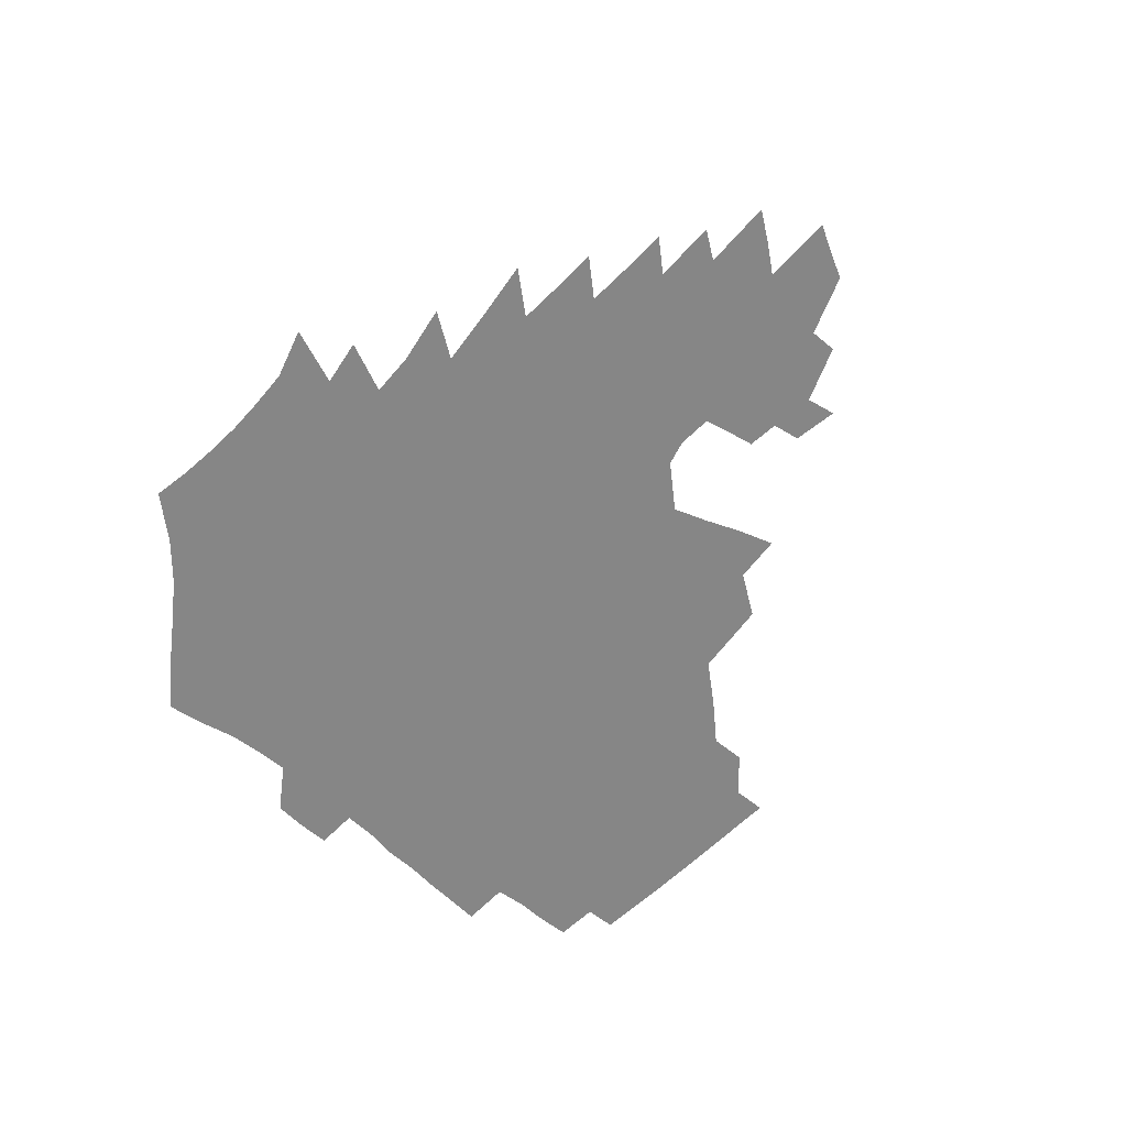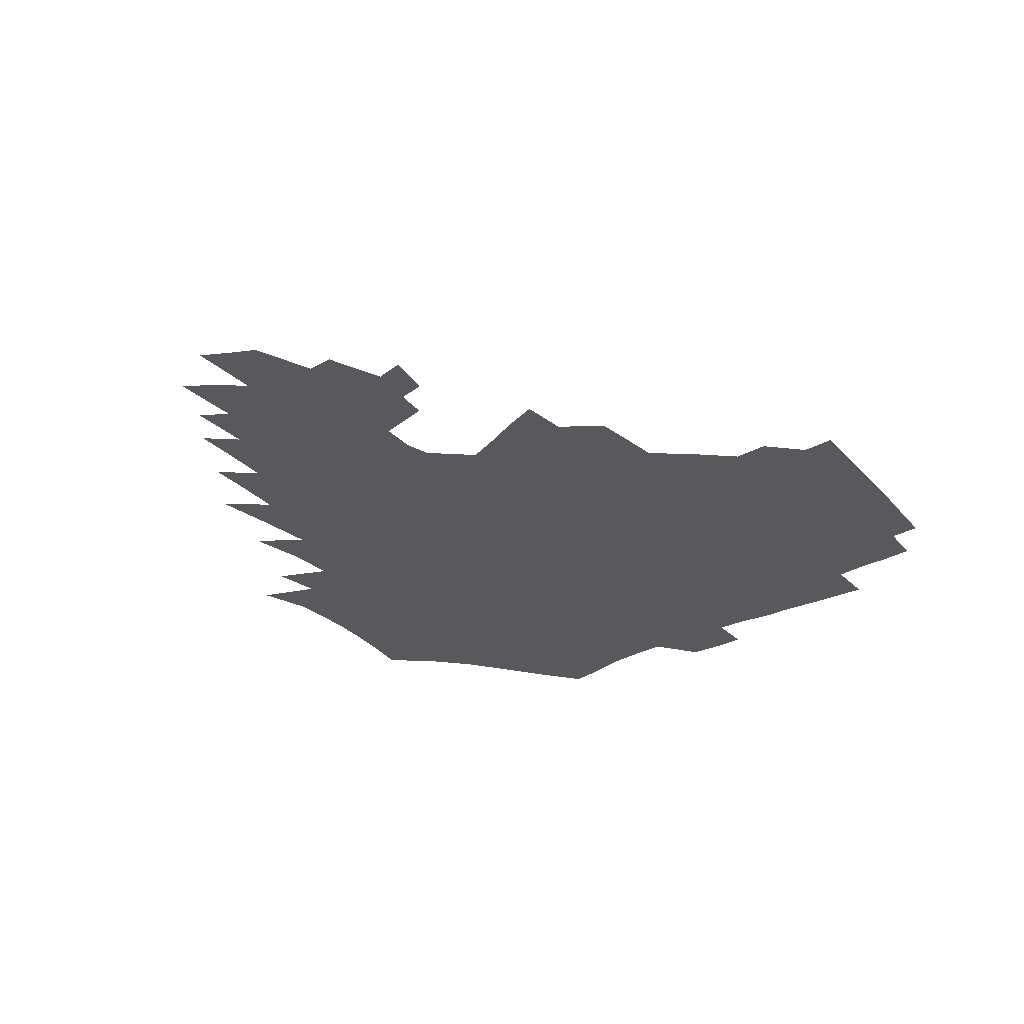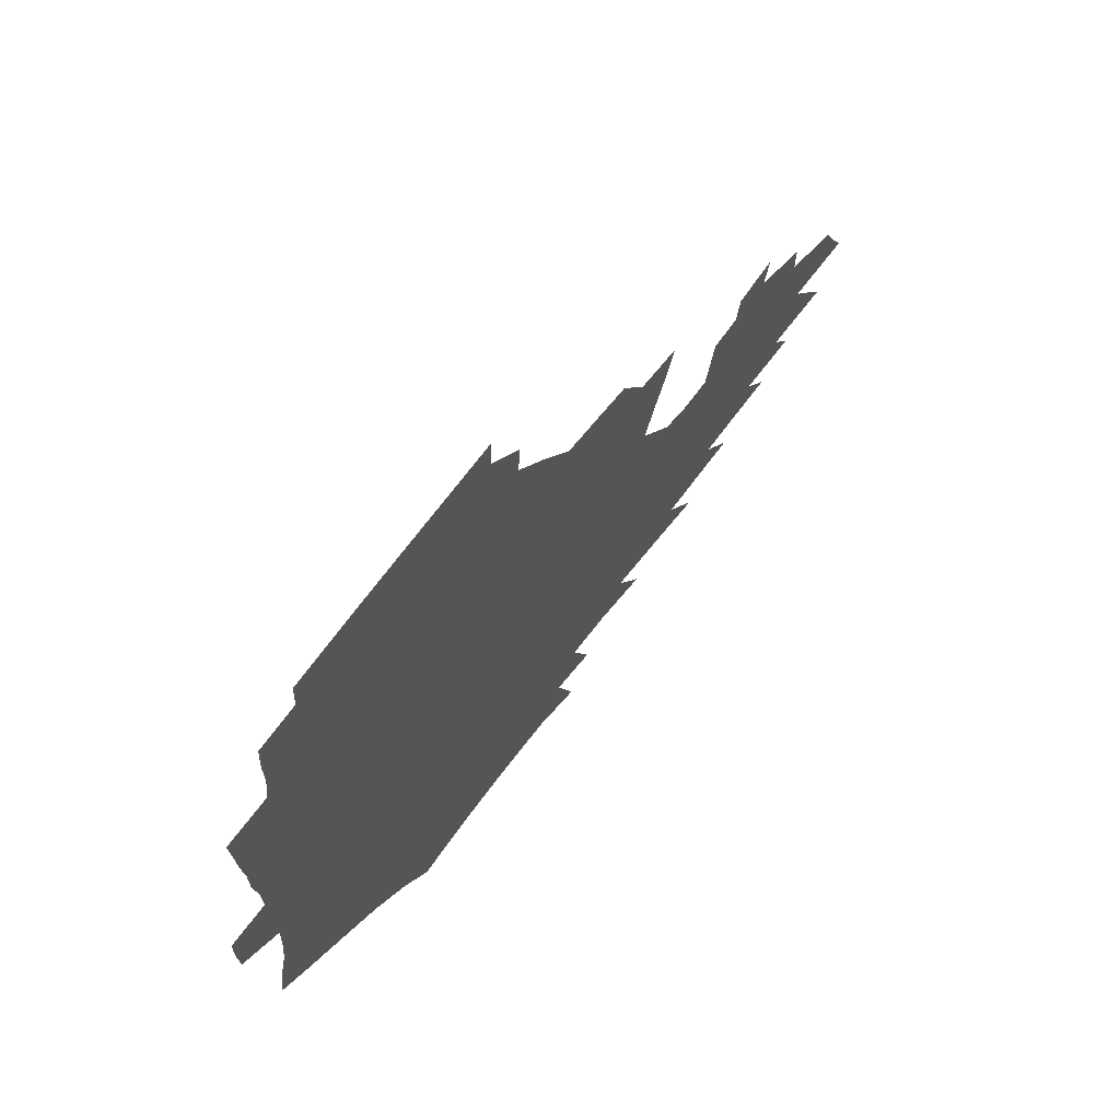
<metadata>
{"format":"obj","ext":"obj","renderer":"f3d","projection":"perspective","resolution":1024,"background":"white","views":[{"elev":-62.1,"azim":48.3,"up":"+Z"},{"elev":-30.0,"azim":127.2,"up":"+Z"},{"elev":66.5,"azim":-53.2,"up":"+Y"}]}
</metadata>
<code>
v 187.2 253.3 0
v 186.2 268 0
v 186.4 282.7 0
v 198.8 175.1 0
v 201.3 191.6 0
v 205.4 208.6 0
v 206.9 224.3 0
v 207.4 239.5 0
v 206.2 254.2 0
v 206.1 268.9 0
v 205.8 283.4 0
v 205.4 298 0
v 203.2 312.8 0
v 203 327.4 0
v 201.6 342.1 0
v 200.8 356.4 0
v 199.9 370.6 0
v 217.3 161.4 0
v 218.5 177.5 0
v 221.7 194.4 0
v 223.8 210.3 0
v 227.1 226.3 0
v 228 240.9 0
v 225.5 255.3 0
v 225.1 269.8 0
v 224.5 284.4 0
v 224 299 0
v 223.4 313.7 0
v 222.2 328.4 0
v 222.2 342.9 0
v 222.6 357.1 0
v 221.8 371.1 0
v 223.4 385.3 0
v 223.2 399.4 0
v 224.2 413.3 0
v 236.9 148 0
v 235.9 163.6 0
v 238 180.2 0
v 239.2 196 0
v 240.8 211.6 0
v 242.2 226.8 0
v 244.6 241.9 0
v 242.4 256.2 0
v 241 270.7 0
v 240.4 285.2 0
v 241.5 299.9 0
v 240 314.6 0
v 239.5 329.3 0
v 240.4 343.9 0
v 240.8 358.3 0
v 240.5 372.6 0
v 241.4 386.9 0
v 242.2 401 0
v 243.6 414.9 0
v 244.2 428.5 0
v 256.2 134.5 0
v 256.5 151.3 0
v 256.5 167.2 0
v 256.5 182.7 0
v 257.3 198.2 0
v 257.6 213.1 0
v 258 227.8 0
v 258.9 242.5 0
v 258 256.8 0
v 256.9 271.3 0
v 256.4 286 0
v 255.7 300.7 0
v 255.6 315.4 0
v 256.4 330.2 0
v 256.6 344.8 0
v 257.2 359.3 0
v 257.2 373.7 0
v 257.7 388.1 0
v 258.9 402.3 0
v 259.9 416.3 0
v 261 429.9 0
v 273.4 119.1 0
v 275.2 138.8 0
v 274.7 154.7 0
v 273.8 169.9 0
v 274.1 185.2 0
v 273.4 199.8 0
v 273.7 214.5 0
v 273.6 228.9 0
v 273.4 243.1 0
v 272.3 257.5 0
v 271.3 272 0
v 270.7 286.6 0
v 270.7 301.3 0
v 270.7 316 0
v 271.5 330.8 0
v 271.6 345.5 0
v 271.5 360.1 0
v 272.7 374.7 0
v 273.1 389.1 0
v 274.8 403.5 0
v 275.1 417.4 0
v 276.8 431.3 0
v 289.3 100.6 0
v 290.9 123.5 0
v 291 141.2 0
v 290.1 156.8 0
v 290.1 172.5 0
v 289.4 187 0
v 289.1 201.4 0
v 288.8 215.6 0
v 288.8 229.8 0
v 287.7 243.7 0
v 286.8 257.9 0
v 285.6 272.5 0
v 285.7 287 0
v 285.3 301.7 0
v 285.5 316.5 0
v 286 331.3 0
v 286.4 346.1 0
v 287.1 360.8 0
v 287.5 375.5 0
v 288.7 390.2 0
v 289.2 404.4 0
v 290.3 418.6 0
v 291 432.3 0
v 306.4 103.6 0
v 306.7 126.4 0
v 305.9 143.3 0
v 304.9 158.6 0
v 304.4 174 0
v 303.9 188.6 0
v 303 202.4 0
v 303.4 216.8 0
v 303.4 230.6 0
v 302.1 244.2 0
v 300.8 258.3 0
v 300 272.7 0
v 299.9 287.2 0
v 299.7 302 0
v 300.3 316.8 0
v 300.4 331.6 0
v 301.1 346.4 0
v 301.8 361.2 0
v 302.2 375.9 0
v 303.2 390.7 0
v 303.5 405 0
v 304.7 419.3 0
v 305.3 433.2 0
v 323.1 105.5 0
v 321.6 127.3 0
v 320.3 144.3 0
v 319.2 160.2 0
v 318.4 175.5 0
v 317.6 189.9 0
v 317.1 203.9 0
v 316.9 217.7 0
v 317 231.2 0
v 316.1 244.4 0
v 315.1 258.3 0
v 314.2 272.8 0
v 313.9 287.5 0
v 314 302.2 0
v 314.4 316.9 0
v 315 331.7 0
v 315.6 346.5 0
v 316.4 361.4 0
v 317 376.2 0
v 317.8 391.2 0
v 318.5 405.7 0
v 319.2 419.9 0
v 319.7 434 0
v 339.7 106.7 0
v 336.7 127.6 0
v 334.7 144.5 0
v 333.1 161 0
v 331.8 176.7 0
v 330.9 190.7 0
v 330.2 204.6 0
v 329.8 218.2 0
v 329.6 231.7 0
v 329.1 244.6 0
v 328.7 258.1 0
v 328 272.7 0
v 327.7 288 0
v 328.1 302.3 0
v 328.8 316.7 0
v 329.5 331.6 0
v 330.3 346.5 0
v 331.1 361.3 0
v 332 376.3 0
v 332.6 391.4 0
v 333.4 406 0
v 333.9 420.5 0
v 334.4 434.7 0
v 356.7 106.7 0
v 352.2 127.6 0
v 349.2 145.3 0
v 347.1 161.1 0
v 345.2 177 0
v 344 191.4 0
v 343.1 205.2 0
v 342.5 218.8 0
v 342.1 231.9 0
v 341.9 244.8 0
v 341.7 258.1 0
v 341.5 272.4 0
v 341.4 287.4 0
v 342.1 301.7 0
v 343.1 316.2 0
v 344.3 330.9 0
v 345.2 346 0
v 346.3 361 0
v 347.4 376.1 0
v 348.2 391.2 0
v 348.4 406.4 0
v 349.2 421 0
v 349.7 435.6 0
v 374.3 106 0
v 368.6 127.1 0
v 364.3 145.6 0
v 361.3 161.7 0
v 358.6 177.7 0
v 357.4 191.4 0
v 356 205.5 0
v 355 219.2 0
v 354.5 232.4 0
v 354.3 245 0
v 354.5 258 0
v 354.8 271.9 0
v 355.4 286.1 0
v 356.3 300.6 0
v 357.6 315.2 0
v 359 330.2 0
v 360.4 345.1 0
v 361.9 360.2 0
v 363.2 375.5 0
v 364.1 391 0
v 364.8 406.4 0
v 397.2 99.07 0
v 387.5 124.8 0
v 379.9 146.3 0
v 375.9 162.3 0
v 372.8 177.7 0
v 370.2 192.5 0
v 369 205.8 0
v 367.4 219.7 0
v 366.7 232.5 0
v 366.5 245.1 0
v 367 257.8 0
v 367.8 271.2 0
v 368.9 284.8 0
v 370.3 299 0
v 372 313.8 0
v 373.9 328.9 0
v 375.8 343.9 0
v 377.6 359.1 0
v 379.4 374.6 0
v 408.8 121.5 0
v 399.1 144.4 0
v 391.1 162.8 0
v 387.3 177.8 0
v 384.5 192.1 0
v 381.8 206.4 0
v 379.8 220.1 0
v 378.9 232.7 0
v 378.9 244.9 0
v 379.5 257.4 0
v 380.6 270.2 0
v 382 283.5 0
v 384 297.5 0
v 386.2 312.1 0
v 388.7 327.2 0
v 391.1 342.1 0
v 393.8 357.4 0
v 419.2 143.9 0
v 409.9 161.4 0
v 404.9 176.2 0
v 401.1 190.7 0
v 396.7 205.4 0
v 393.9 219.2 0
v 393.4 231.7 0
v 392.5 244.4 0
v 392.5 256.9 0
v 393.7 269.4 0
v 395.6 282.5 0
v 397.6 295.9 0
v 400.6 310.3 0
v 403.4 324.9 0
v 406.6 340 0
v 411 355.8 0
v 446.2 139.3 0
v 432.9 159.1 0
v 423.4 175.1 0
v 419.6 188.9 0
v 413.5 204 0
v 408.1 218.7 0
v 407.1 231.1 0
v 406.5 243.6 0
v 407 256 0
v 407.9 268.4 0
v 409.1 281.1 0
v 411.6 294.1 0
v 415.5 308.2 0
v 418.7 322.7 0
v 422.9 337.8 0
v 428.4 354 0
v 457.8 156.5 0
v 447.8 172.3 0
v 440.7 186.6 0
v 432.9 201.8 0
v 424.7 217.4 0
v 421.5 230.4 0
v 420.3 242.7 0
v 421.4 254.6 0
v 422.2 266.8 0
v 423.4 279.2 0
v 427.2 291.7 0
v 431.4 305.5 0
v 435.8 320.4 0
v 440.8 335.7 0
v 485.9 153 0
v 470.8 171.1 0
v 460.9 185.8 0
v 453.9 199.4 0
v 444.4 215 0
v 438.6 228.7 0
v 436.8 240.9 0
v 437.4 252.6 0
v 437.7 264.5 0
v 440.9 275.9 0
v 444.8 287.2 0
v 450.2 302.1 0
v 456.8 318 0
v 462.2 334 0
v 490.4 172.2 0
v 479.3 186.7 0
v 470.5 200.2 0
v 463.8 213.2 0
v 456.1 227.2 0
v 452.7 239.2 0
v 454.1 249.9 0
v 456.3 260.2 0
v 460.8 269.3 0
v 511.1 173 0
v 497.5 188.3 0
v 487.8 201.4 0
v 478.2 214.8 0
v 472.1 226.7 0
v 468 238 0
v 467.1 248.2 0
v 468.3 257.6 0
v 472.1 266.3 0
v 517 189.4 0
v 507.6 202 0
v 499.6 214.3 0
v 492.3 226 0
v 488.2 236.8 0
v 485.4 247.1 0
v 485.3 257 0
v 487.8 267.2 0
v 490.5 278.6 0
v 493 290.7 0
v 538.4 190 0
v 526.6 203.4 0
v 522.2 214.7 0
v 514.3 226.3 0
v 510 237.3 0
v 507.9 248.2 0
v 506.8 259 0
v 505.2 269.7 0
v 505.5 280.6 0
v 507 292.2 0
v 509.3 304.6 0
v 554.8 203.4 0
v 546.2 215.7 0
v 539.7 227.3 0
v 534.1 238.6 0
v 531.2 249.7 0
v 528.8 260.8 0
v 526.9 271.9 0
v 527.3 283.4 0
v 526.7 294.9 0
v 529.3 308 0
v 577.6 215.2 0
v 568.5 227.8 0
v 558.9 240 0
v 555.5 251.1 0
v 552.7 262.2 0
v 551.4 273.3 0
v 551.7 285.4 0
v 590.3 240.1 0
v 583.8 252 0
v 578 263.5 0
f 8 9 1
f 1 9 2
f 9 10 2
f 2 10 3
f 10 11 3
f 18 19 4
f 4 19 5
f 19 20 5
f 5 20 6
f 20 21 6
f 6 21 7
f 21 22 7
f 7 22 8
f 22 23 8
f 8 23 9
f 23 24 9
f 9 24 10
f 24 25 10
f 10 25 11
f 25 26 11
f 11 26 12
f 26 27 12
f 12 27 13
f 27 28 13
f 13 28 14
f 28 29 14
f 14 29 15
f 29 30 15
f 15 30 16
f 30 31 16
f 16 31 17
f 31 32 17
f 36 37 18
f 18 37 19
f 37 38 19
f 19 38 20
f 38 39 20
f 20 39 21
f 39 40 21
f 21 40 22
f 40 41 22
f 22 41 23
f 41 42 23
f 23 42 24
f 42 43 24
f 24 43 25
f 43 44 25
f 25 44 26
f 44 45 26
f 26 45 27
f 45 46 27
f 27 46 28
f 46 47 28
f 28 47 29
f 47 48 29
f 29 48 30
f 48 49 30
f 30 49 31
f 49 50 31
f 31 50 32
f 50 51 32
f 32 51 33
f 51 52 33
f 33 52 34
f 52 53 34
f 34 53 35
f 53 54 35
f 56 57 36
f 36 57 37
f 57 58 37
f 37 58 38
f 58 59 38
f 38 59 39
f 59 60 39
f 39 60 40
f 60 61 40
f 40 61 41
f 61 62 41
f 41 62 42
f 62 63 42
f 42 63 43
f 63 64 43
f 43 64 44
f 64 65 44
f 44 65 45
f 65 66 45
f 45 66 46
f 66 67 46
f 46 67 47
f 67 68 47
f 47 68 48
f 68 69 48
f 48 69 49
f 69 70 49
f 49 70 50
f 70 71 50
f 50 71 51
f 71 72 51
f 51 72 52
f 72 73 52
f 52 73 53
f 73 74 53
f 53 74 54
f 74 75 54
f 54 75 55
f 75 76 55
f 77 78 56
f 56 78 57
f 78 79 57
f 57 79 58
f 79 80 58
f 58 80 59
f 80 81 59
f 59 81 60
f 81 82 60
f 60 82 61
f 82 83 61
f 61 83 62
f 83 84 62
f 62 84 63
f 84 85 63
f 63 85 64
f 85 86 64
f 64 86 65
f 86 87 65
f 65 87 66
f 87 88 66
f 66 88 67
f 88 89 67
f 67 89 68
f 89 90 68
f 68 90 69
f 90 91 69
f 69 91 70
f 91 92 70
f 70 92 71
f 92 93 71
f 71 93 72
f 93 94 72
f 72 94 73
f 94 95 73
f 73 95 74
f 95 96 74
f 74 96 75
f 96 97 75
f 75 97 76
f 97 98 76
f 99 100 77
f 77 100 78
f 100 101 78
f 78 101 79
f 101 102 79
f 79 102 80
f 102 103 80
f 80 103 81
f 103 104 81
f 81 104 82
f 104 105 82
f 82 105 83
f 105 106 83
f 83 106 84
f 106 107 84
f 84 107 85
f 107 108 85
f 85 108 86
f 108 109 86
f 86 109 87
f 109 110 87
f 87 110 88
f 110 111 88
f 88 111 89
f 111 112 89
f 89 112 90
f 112 113 90
f 90 113 91
f 113 114 91
f 91 114 92
f 114 115 92
f 92 115 93
f 115 116 93
f 93 116 94
f 116 117 94
f 94 117 95
f 117 118 95
f 95 118 96
f 118 119 96
f 96 119 97
f 119 120 97
f 97 120 98
f 120 121 98
f 99 122 100
f 122 123 100
f 100 123 101
f 123 124 101
f 101 124 102
f 124 125 102
f 102 125 103
f 125 126 103
f 103 126 104
f 126 127 104
f 104 127 105
f 127 128 105
f 105 128 106
f 128 129 106
f 106 129 107
f 129 130 107
f 107 130 108
f 130 131 108
f 108 131 109
f 131 132 109
f 109 132 110
f 132 133 110
f 110 133 111
f 133 134 111
f 111 134 112
f 134 135 112
f 112 135 113
f 135 136 113
f 113 136 114
f 136 137 114
f 114 137 115
f 137 138 115
f 115 138 116
f 138 139 116
f 116 139 117
f 139 140 117
f 117 140 118
f 140 141 118
f 118 141 119
f 141 142 119
f 119 142 120
f 142 143 120
f 120 143 121
f 143 144 121
f 122 145 123
f 145 146 123
f 123 146 124
f 146 147 124
f 124 147 125
f 147 148 125
f 125 148 126
f 148 149 126
f 126 149 127
f 149 150 127
f 127 150 128
f 150 151 128
f 128 151 129
f 151 152 129
f 129 152 130
f 152 153 130
f 130 153 131
f 153 154 131
f 131 154 132
f 154 155 132
f 132 155 133
f 155 156 133
f 133 156 134
f 156 157 134
f 134 157 135
f 157 158 135
f 135 158 136
f 158 159 136
f 136 159 137
f 159 160 137
f 137 160 138
f 160 161 138
f 138 161 139
f 161 162 139
f 139 162 140
f 162 163 140
f 140 163 141
f 163 164 141
f 141 164 142
f 164 165 142
f 142 165 143
f 165 166 143
f 143 166 144
f 166 167 144
f 145 168 146
f 168 169 146
f 146 169 147
f 169 170 147
f 147 170 148
f 170 171 148
f 148 171 149
f 171 172 149
f 149 172 150
f 172 173 150
f 150 173 151
f 173 174 151
f 151 174 152
f 174 175 152
f 152 175 153
f 175 176 153
f 153 176 154
f 176 177 154
f 154 177 155
f 177 178 155
f 155 178 156
f 178 179 156
f 156 179 157
f 179 180 157
f 157 180 158
f 180 181 158
f 158 181 159
f 181 182 159
f 159 182 160
f 182 183 160
f 160 183 161
f 183 184 161
f 161 184 162
f 184 185 162
f 162 185 163
f 185 186 163
f 163 186 164
f 186 187 164
f 164 187 165
f 187 188 165
f 165 188 166
f 188 189 166
f 166 189 167
f 189 190 167
f 168 191 169
f 191 192 169
f 169 192 170
f 192 193 170
f 170 193 171
f 193 194 171
f 171 194 172
f 194 195 172
f 172 195 173
f 195 196 173
f 173 196 174
f 196 197 174
f 174 197 175
f 197 198 175
f 175 198 176
f 198 199 176
f 176 199 177
f 199 200 177
f 177 200 178
f 200 201 178
f 178 201 179
f 201 202 179
f 179 202 180
f 202 203 180
f 180 203 181
f 203 204 181
f 181 204 182
f 204 205 182
f 182 205 183
f 205 206 183
f 183 206 184
f 206 207 184
f 184 207 185
f 207 208 185
f 185 208 186
f 208 209 186
f 186 209 187
f 209 210 187
f 187 210 188
f 210 211 188
f 188 211 189
f 211 212 189
f 189 212 190
f 212 213 190
f 191 214 192
f 214 215 192
f 192 215 193
f 215 216 193
f 193 216 194
f 216 217 194
f 194 217 195
f 217 218 195
f 195 218 196
f 218 219 196
f 196 219 197
f 219 220 197
f 197 220 198
f 220 221 198
f 198 221 199
f 221 222 199
f 199 222 200
f 222 223 200
f 200 223 201
f 223 224 201
f 201 224 202
f 224 225 202
f 202 225 203
f 225 226 203
f 203 226 204
f 226 227 204
f 204 227 205
f 227 228 205
f 205 228 206
f 228 229 206
f 206 229 207
f 229 230 207
f 207 230 208
f 230 231 208
f 208 231 209
f 231 232 209
f 209 232 210
f 232 233 210
f 210 233 211
f 233 234 211
f 211 234 212
f 214 235 215
f 235 236 215
f 215 236 216
f 236 237 216
f 216 237 217
f 237 238 217
f 217 238 218
f 238 239 218
f 218 239 219
f 239 240 219
f 219 240 220
f 240 241 220
f 220 241 221
f 241 242 221
f 221 242 222
f 242 243 222
f 222 243 223
f 243 244 223
f 223 244 224
f 244 245 224
f 224 245 225
f 245 246 225
f 225 246 226
f 246 247 226
f 226 247 227
f 247 248 227
f 227 248 228
f 248 249 228
f 228 249 229
f 249 250 229
f 229 250 230
f 250 251 230
f 230 251 231
f 251 252 231
f 231 252 232
f 252 253 232
f 232 253 233
f 236 254 237
f 254 255 237
f 237 255 238
f 255 256 238
f 238 256 239
f 256 257 239
f 239 257 240
f 257 258 240
f 240 258 241
f 258 259 241
f 241 259 242
f 259 260 242
f 242 260 243
f 260 261 243
f 243 261 244
f 261 262 244
f 244 262 245
f 262 263 245
f 245 263 246
f 263 264 246
f 246 264 247
f 264 265 247
f 247 265 248
f 265 266 248
f 248 266 249
f 266 267 249
f 249 267 250
f 267 268 250
f 250 268 251
f 268 269 251
f 251 269 252
f 269 270 252
f 252 270 253
f 255 271 256
f 271 272 256
f 256 272 257
f 272 273 257
f 257 273 258
f 273 274 258
f 258 274 259
f 274 275 259
f 259 275 260
f 275 276 260
f 260 276 261
f 276 277 261
f 261 277 262
f 277 278 262
f 262 278 263
f 278 279 263
f 263 279 264
f 279 280 264
f 264 280 265
f 280 281 265
f 265 281 266
f 281 282 266
f 266 282 267
f 282 283 267
f 267 283 268
f 283 284 268
f 268 284 269
f 284 285 269
f 269 285 270
f 285 286 270
f 271 287 272
f 287 288 272
f 272 288 273
f 288 289 273
f 273 289 274
f 289 290 274
f 274 290 275
f 290 291 275
f 275 291 276
f 291 292 276
f 276 292 277
f 292 293 277
f 277 293 278
f 293 294 278
f 278 294 279
f 294 295 279
f 279 295 280
f 295 296 280
f 280 296 281
f 296 297 281
f 281 297 282
f 297 298 282
f 282 298 283
f 298 299 283
f 283 299 284
f 299 300 284
f 284 300 285
f 300 301 285
f 285 301 286
f 301 302 286
f 288 303 289
f 303 304 289
f 289 304 290
f 304 305 290
f 290 305 291
f 305 306 291
f 291 306 292
f 306 307 292
f 292 307 293
f 307 308 293
f 293 308 294
f 308 309 294
f 294 309 295
f 309 310 295
f 295 310 296
f 310 311 296
f 296 311 297
f 311 312 297
f 297 312 298
f 312 313 298
f 298 313 299
f 313 314 299
f 299 314 300
f 314 315 300
f 300 315 301
f 315 316 301
f 301 316 302
f 303 317 304
f 317 318 304
f 304 318 305
f 318 319 305
f 305 319 306
f 319 320 306
f 306 320 307
f 320 321 307
f 307 321 308
f 321 322 308
f 308 322 309
f 322 323 309
f 309 323 310
f 323 324 310
f 310 324 311
f 324 325 311
f 311 325 312
f 325 326 312
f 312 326 313
f 326 327 313
f 313 327 314
f 327 328 314
f 314 328 315
f 328 329 315
f 315 329 316
f 329 330 316
f 318 331 319
f 331 332 319
f 319 332 320
f 332 333 320
f 320 333 321
f 333 334 321
f 321 334 322
f 334 335 322
f 322 335 323
f 335 336 323
f 323 336 324
f 336 337 324
f 324 337 325
f 337 338 325
f 325 338 326
f 338 339 326
f 326 339 327
f 331 340 332
f 340 341 332
f 332 341 333
f 341 342 333
f 333 342 334
f 342 343 334
f 334 343 335
f 343 344 335
f 335 344 336
f 344 345 336
f 336 345 337
f 345 346 337
f 337 346 338
f 346 347 338
f 338 347 339
f 347 348 339
f 341 349 342
f 349 350 342
f 342 350 343
f 350 351 343
f 343 351 344
f 351 352 344
f 344 352 345
f 352 353 345
f 345 353 346
f 353 354 346
f 346 354 347
f 354 355 347
f 347 355 348
f 355 356 348
f 349 359 350
f 359 360 350
f 350 360 351
f 360 361 351
f 351 361 352
f 361 362 352
f 352 362 353
f 362 363 353
f 353 363 354
f 363 364 354
f 354 364 355
f 364 365 355
f 355 365 356
f 365 366 356
f 356 366 357
f 366 367 357
f 357 367 358
f 367 368 358
f 360 370 361
f 370 371 361
f 361 371 362
f 371 372 362
f 362 372 363
f 372 373 363
f 363 373 364
f 373 374 364
f 364 374 365
f 374 375 365
f 365 375 366
f 375 376 366
f 366 376 367
f 376 377 367
f 367 377 368
f 377 378 368
f 368 378 369
f 378 379 369
f 371 380 372
f 380 381 372
f 372 381 373
f 381 382 373
f 373 382 374
f 382 383 374
f 374 383 375
f 383 384 375
f 375 384 376
f 384 385 376
f 376 385 377
f 385 386 377
f 377 386 378
f 382 387 383
f 387 388 383
f 383 388 384
f 388 389 384
f 384 389 385

</code>
